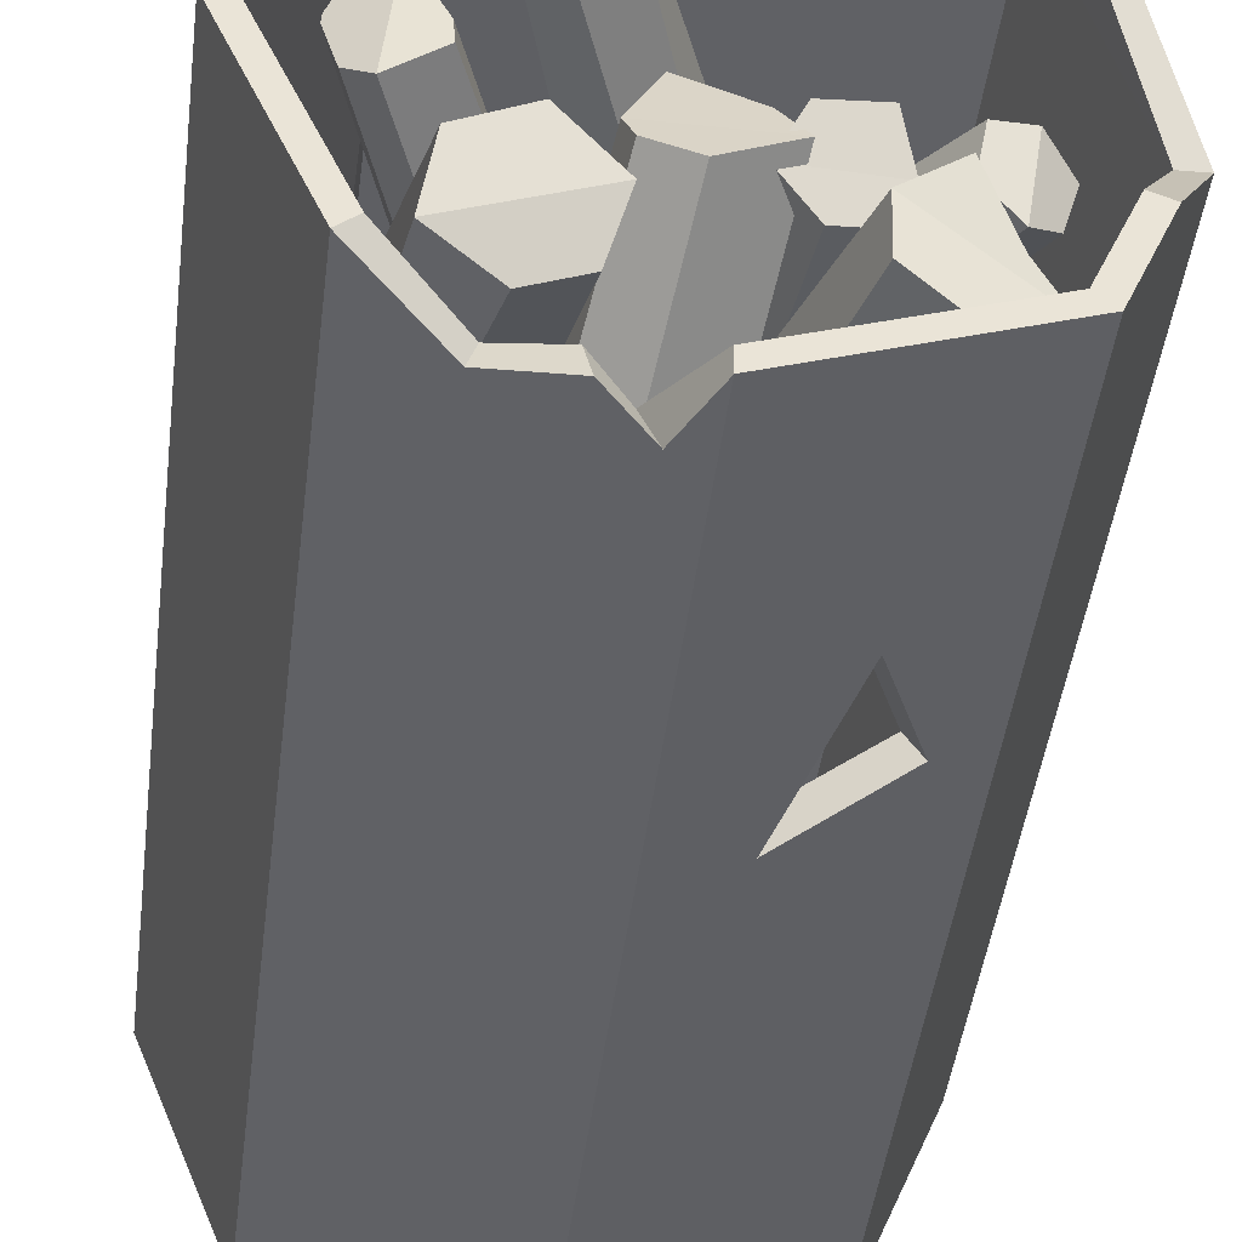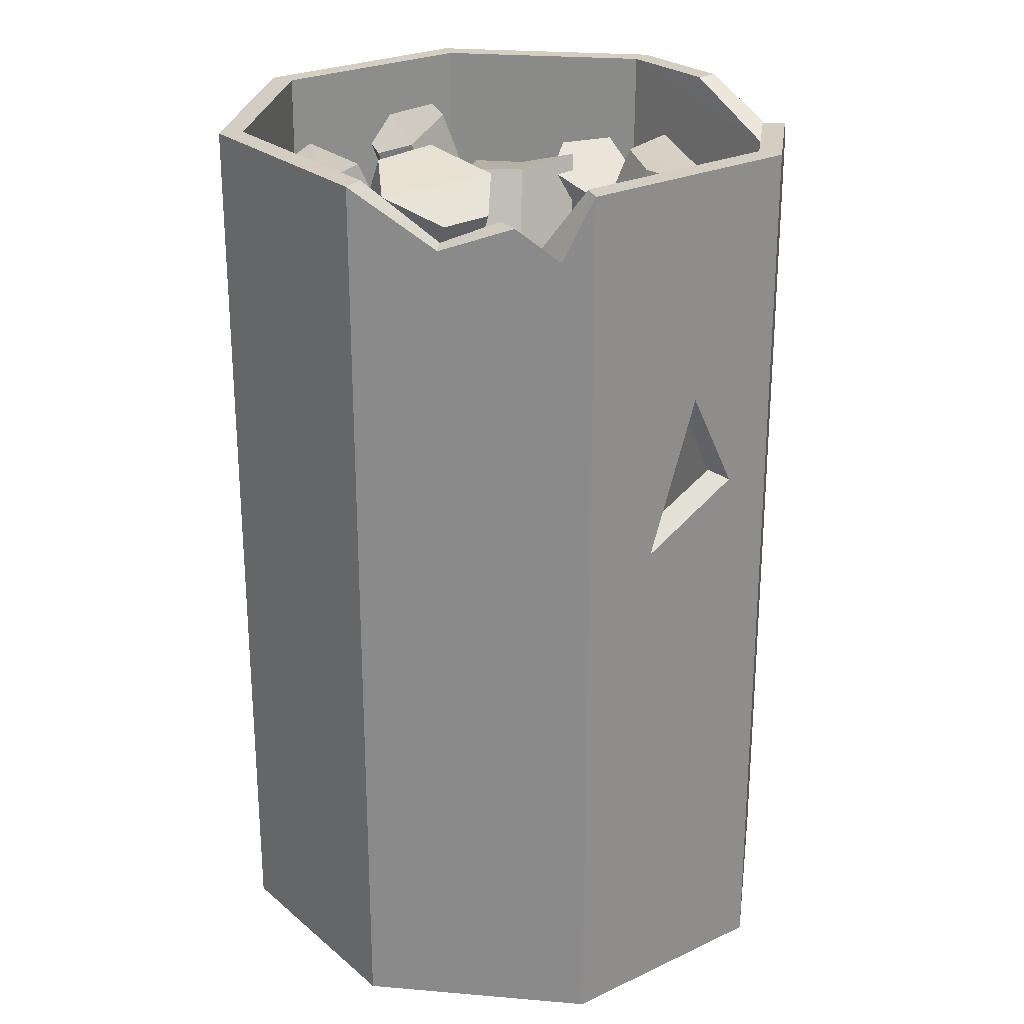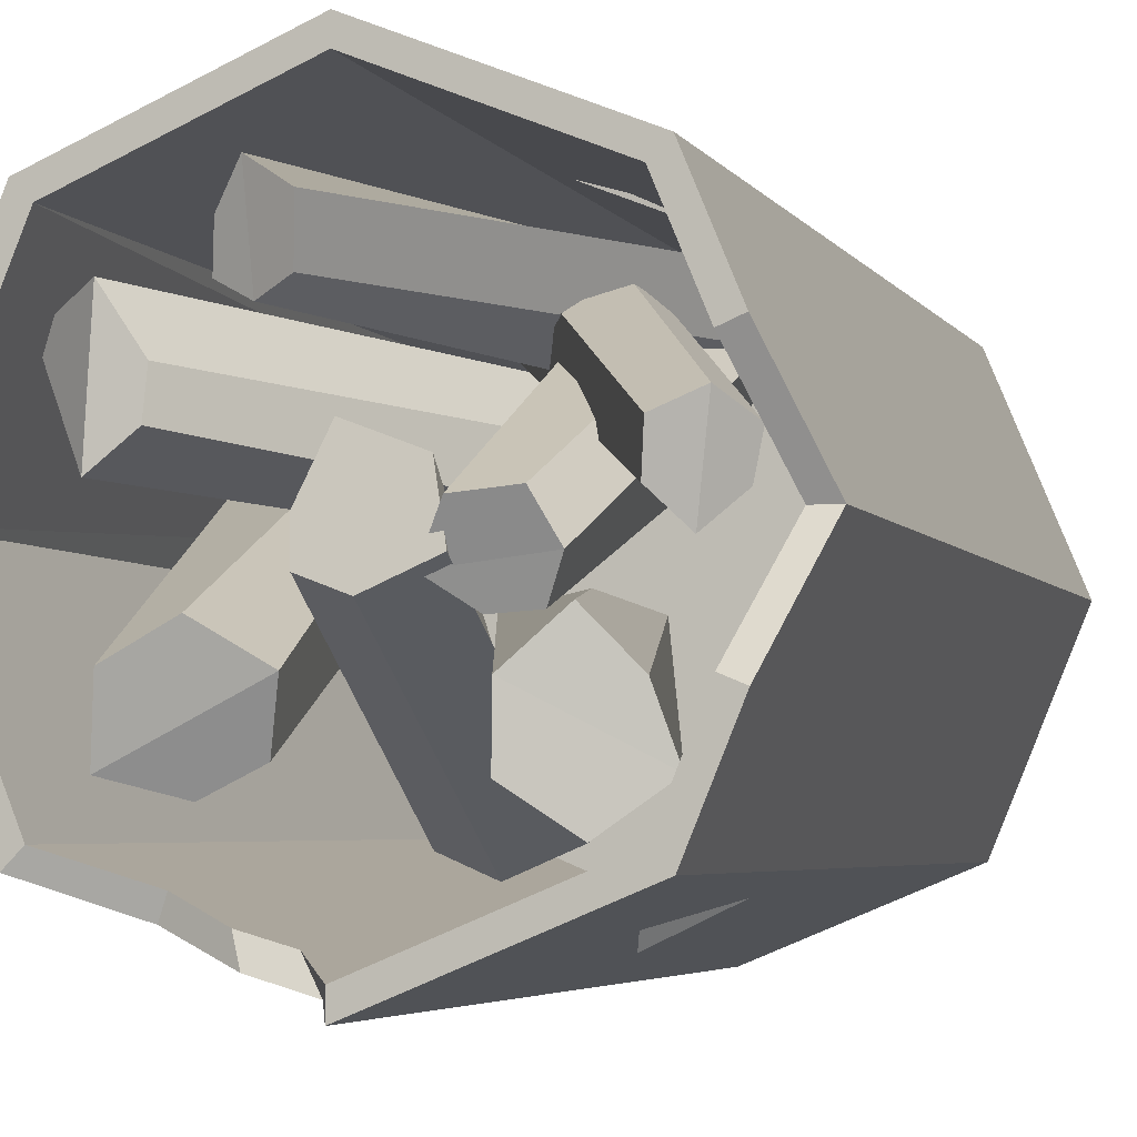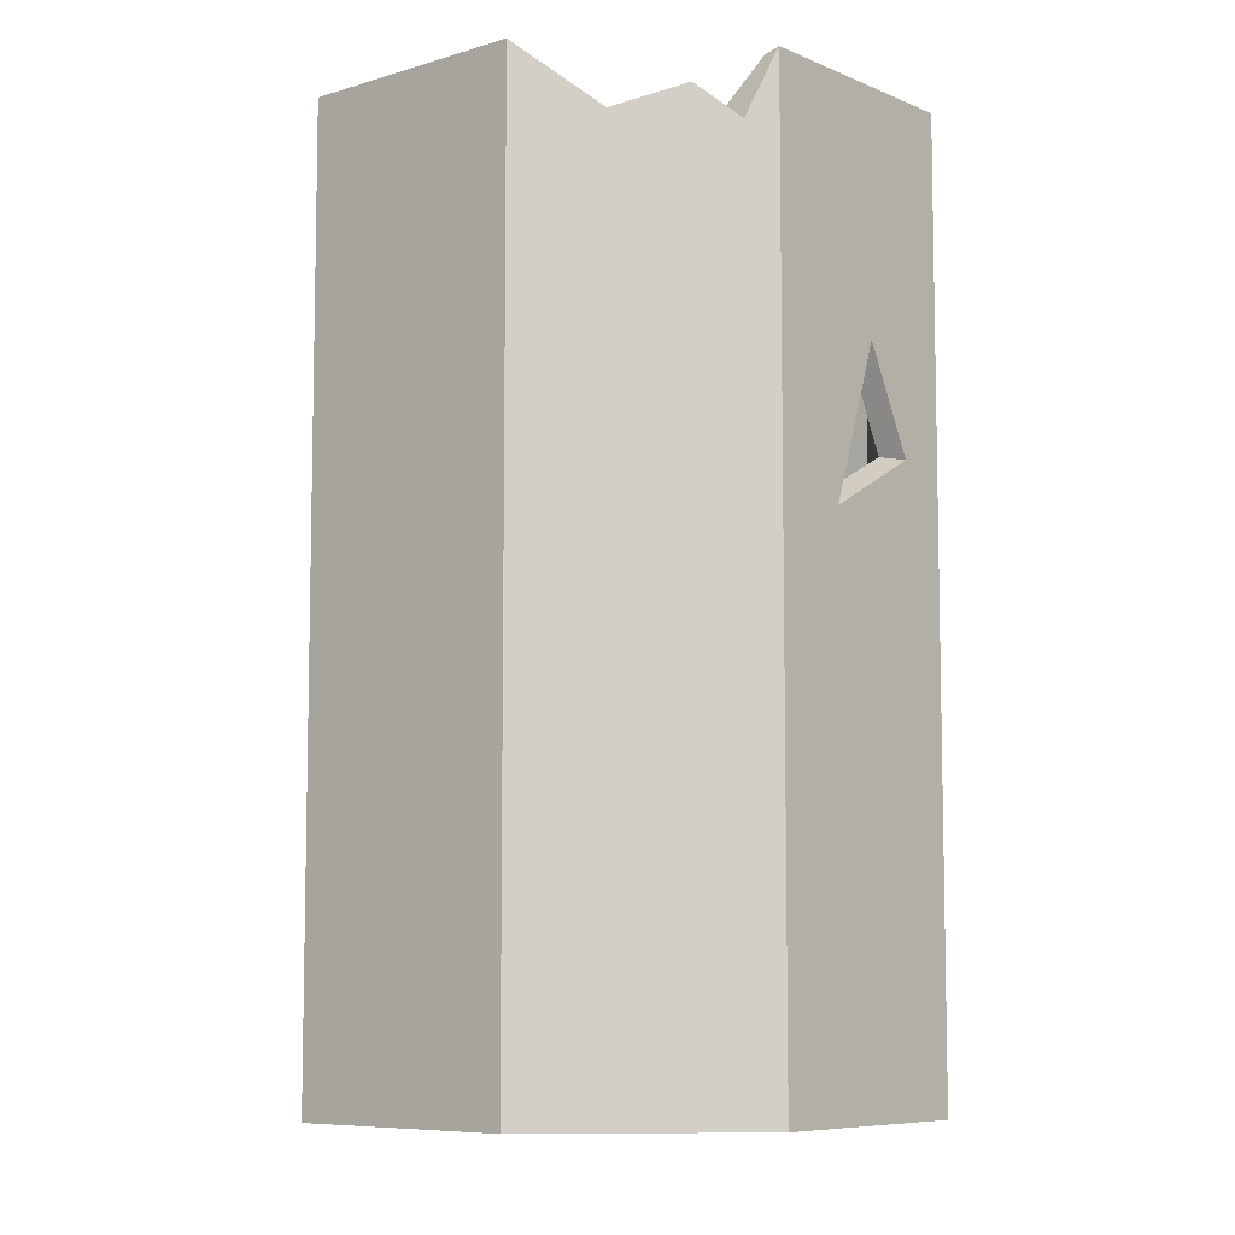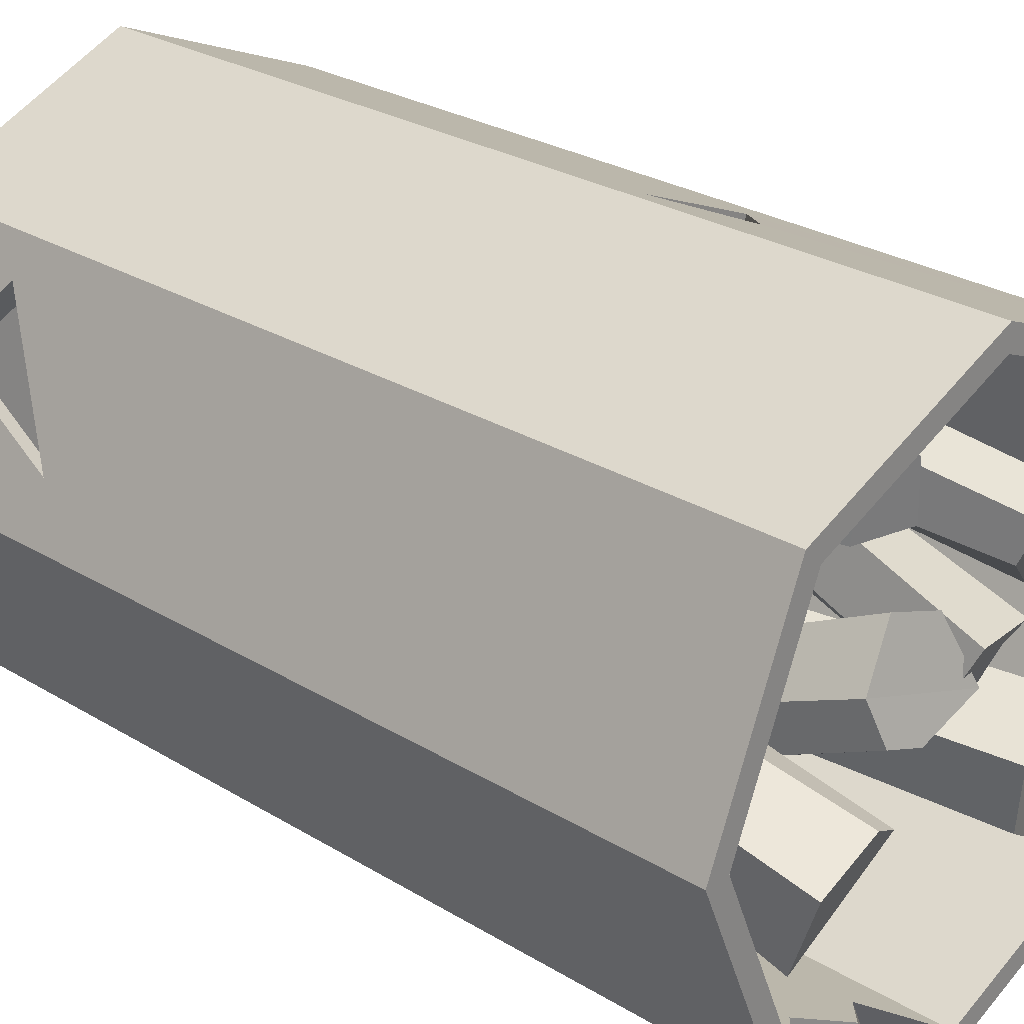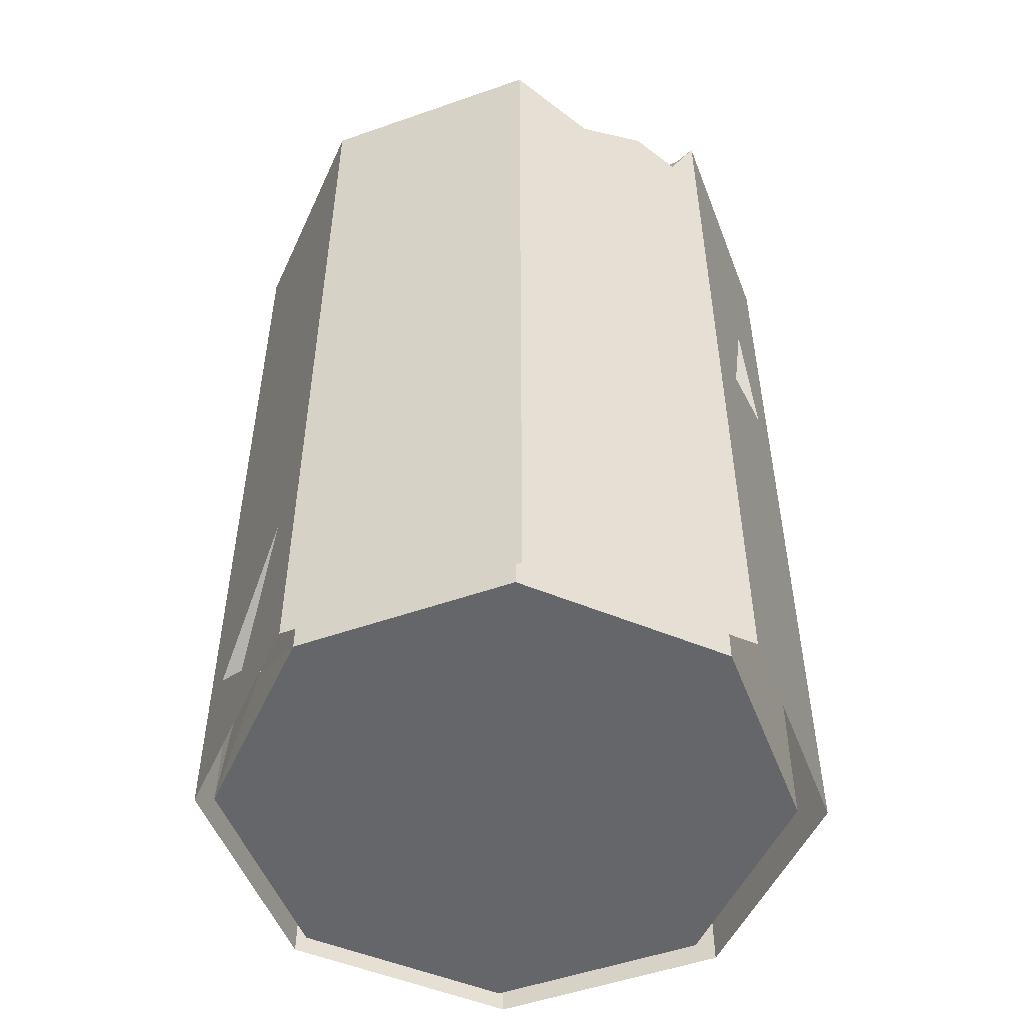
<metadata>
{"format":"obj","ext":"obj","renderer":"f3d","projection":"perspective","resolution":1024,"background":"white","views":[{"elev":-47.5,"azim":172.6,"up":"+Z"},{"elev":25.2,"azim":165.4,"up":"+Y"},{"elev":-4.5,"azim":-161.7,"up":"+Z"},{"elev":-7.7,"azim":153.0,"up":"+Y"},{"elev":27.3,"azim":133.1,"up":"+Z"},{"elev":-51.7,"azim":133.3,"up":"+Y"}]}
</metadata>
<code>
o SM_Barrel_Campfire_V1.0
v -0.01009 -7.1e-05 -0.605
v -0.01009 1.8 -0.605
v 0.4142 -7.1e-05 -0.4293
v 0.4142 1.8 -0.4293
v 0.5899 -7.1e-05 -0.005043
v 0.5899 1.8 -0.005043
v 0.4142 -7.1e-05 0.4192
v 0.4142 1.8 0.4192
v -0.01009 -7.1e-05 0.595
v -0.01009 1.8 0.595
v -0.4344 -7.1e-05 0.4192
v -0.4344 1.8 0.4192
v -0.6101 -7.1e-05 -0.005043
v -0.4344 -7.1e-05 -0.4293
v -0.4344 1.8 -0.4293
v -0.01009 1.8 -0.5574
v 0.3805 1.8 -0.3956
v 0.5423 1.8 -0.005043
v 0.3805 1.8 0.3855
v -0.01009 1.8 0.5473
v -0.4007 1.8 0.3855
v -0.4007 1.8 -0.3956
v -0.000434 -3.9e-05 -0.5526
v 0.3901 -3.9e-05 -0.3908
v 0.5519 -3.9e-05 -0.000217
v 0.3901 -3.9e-05 0.3904
v -0.000434 -3.9e-05 0.5521
v -0.391 -3.9e-05 0.3904
v -0.5528 -3.9e-05 -0.000217
v -0.391 -3.9e-05 -0.3908
v -0.2194 1.213 0.5087
v -0.3284 1.098 0.4631
v -0.09652 1.086 0.5592
v -0.2004 1.217 0.4688
v -0.07611 1.083 0.5203
v -0.3134 1.098 0.422
v 0.4987 0.1406 0.2151
v 0.4441 0.253 0.347
v 0.547 0.4292 0.09858
v 0.4679 0.1475 0.1974
v 0.4083 0.2626 0.3247
v 0.5164 0.4312 0.08205
v 0.2591 1.685 -0.4935
v 0.1266 1.734 -0.5484
v 0.04581 1.672 -0.5819
v 0.2449 1.686 -0.4517
v 0.1394 1.732 -0.4955
v 0.07446 1.675 -0.5223
v -0.5222 1.8 -0.2172
v -0.4815 1.8 -0.2003
v -0.4815 1.8 0.1902
v -0.5222 1.8 0.2071
v -0.6101 1.699 -0.005043
v -0.5617 1.697 -0.00466
v -0.2509 1.341 -0.5053
v -0.1541 1.035 -0.5454
v -0.3432 1.144 -0.4671
v -0.2229 1.343 -0.467
v -0.1317 1.052 -0.5034
v -0.3111 1.153 -0.4295
v -0.202 0.8228 0.2283
v 0.1431 1.671 0.2714
v -0.08538 0.7753 0.2749
v 0.2096 1.648 0.307
v -0.1425 0.7986 0.3846
v 0.2083 1.648 0.3876
v -0.202 0.8228 0.4225
v 0.1518 1.693 0.4539
v -0.3136 0.8681 0.4172
v 0.06756 1.725 0.3997
v -0.2537 0.8438 0.3153
v 0.06684 1.727 0.2948
v 0.03288 0.8228 0.02791
v 0.3785 1.665 0.06162
v 0.097 0.7937 0.1024
v 0.424 1.613 0.1435
v 0.1301 0.7751 0.2241
v 0.464 1.631 0.2519
v 0.007054 0.8228 0.2744
v 0.3575 1.678 0.3124
v -0.05319 0.8513 0.1755
v 0.2919 1.658 0.2065
v -0.07346 0.8642 0.06555
v 0.2893 1.681 0.122
v 0.1118 0.8583 -0.0622
v -0.2025 1.764 -0.1977
v -0.02057 0.8227 -0.02813
v -0.3038 1.765 -0.1124
v -0.1247 0.7862 -0.06757
v -0.3717 1.694 -0.1982
v -0.1132 0.7748 -0.1843
v -0.4159 1.699 -0.3131
v -0.02276 0.7992 -0.2075
v -0.3071 1.728 -0.3931
v 0.05681 0.8259 -0.1861
v -0.1987 1.757 -0.3188
v 0.2675 0.7822 0.1586
v 0.08023 1.732 -0.1878
v 0.2674 0.739 0.0402
v 0.113 1.681 -0.2959
v 0.3797 0.7614 0.0463
v 0.2124 1.68 -0.3441
v 0.4348 0.7822 0.07614
v 0.3253 1.739 -0.3115
v 0.4959 0.8318 0.1821
v 0.3045 1.774 -0.1806
v 0.3659 0.809 0.1837
v 0.1858 1.78 -0.119
v 0.2225 0.8228 -0.3107
v 0.09083 1.676 0.01081
v 0.1445 0.7972 -0.2717
v 0.03508 1.67 0.125
v 0.07636 0.7997 -0.3024
v -0.09208 1.669 0.07624
v -0.0166 0.8228 -0.3956
v -0.1293 1.72 -0.04862
v 0.1049 0.861 -0.4523
v -0.006715 1.711 -0.0989
v 0.2093 0.8583 -0.4081
v 0.07686 1.708 -0.06738
v -0.01935 0.831 0.2956
v -0.4046 1.609 -0.02645
v 0.08383 0.8896 0.3126
v -0.3421 1.629 0.03523
v 0.06487 0.9336 0.4479
v -0.3555 1.659 0.1144
v -0.05414 0.8813 0.4672
v -0.431 1.634 0.1513
v -0.1105 0.8304 0.4102
v -0.484 1.585 0.1065
v -0.08792 0.8108 0.3321
v -0.4622 1.562 0.03371
v -0.2759 0.8228 0.3017
v -0.2601 1.671 -0.04566
v -0.2386 0.7753 0.1818
v -0.2299 1.648 -0.1148
v -0.1247 0.7986 0.2301
v -0.1494 1.648 -0.1198
v -0.08229 0.8228 0.2864
v -0.07881 1.693 -0.06874
v -0.07885 0.8681 0.3981
v -0.1262 1.725 0.0195
v -0.1851 0.8438 0.3464
v -0.2308 1.727 0.02848
f 43 4 3
f 3 4 6 5
f 5 37 7
f 7 8 10 9
f 9 33 32 11
f 11 12 53 13
f 10 8 19 20
f 13 53 15 14
f 14 57 56 1
f 15 49 50 22
f 6 4 17 18
f 12 10 20 21
f 2 15 22 16
f 47 44 45 48
f 8 6 18 19
f 16 59 23
f 20 19 26 27
f 18 17 24 25
f 22 50 54
f 21 36 28
f 19 41 26
f 24 46 48
f 20 34 21
f 12 31 10
f 12 32 31
f 31 33 10
f 11 32 12
f 33 9 10
f 21 34 36
f 34 20 35
f 28 36 35 27
f 27 35 20
f 31 32 36 34
f 33 31 34 35
f 32 33 35 36
f 39 38 41 42
f 7 37 38
f 37 39 42 40
f 39 37 5
f 5 6 39
f 39 6 8 38
f 38 8 7
f 26 40 25
f 38 37 40 41
f 25 40 42
f 40 26 41
f 41 19 18 42
f 42 18 25
f 47 46 43 44
f 3 1 43
f 1 2 45
f 45 44 43
f 1 45 43
f 24 17 46
f 46 17 4 43
f 46 47 48
f 48 16 23
f 23 24 48
f 16 48 45 2
f 51 52 12 21
f 51 54 53 52
f 50 49 53 54
f 54 51 21
f 22 58 16
f 15 53 49
f 53 12 52
f 54 29 30 22
f 21 28 29 54
f 2 56 55
f 55 58 60 57
f 55 57 15
f 15 2 55
f 1 56 2
f 57 14 15
f 57 60 59 56
f 16 58 59
f 58 22 60
f 23 59 60 30
f 30 60 22
f 56 59 58 55
f 24 23 30 25
f 25 30 29 26
f 26 29 28 27
f 61 62 64 63
f 63 64 66 65
f 65 66 68 67
f 67 68 70 69
f 62 68 66 64
f 69 70 72 71
f 71 72 62 61
f 72 70 68 62
f 73 74 76 75
f 75 76 78 77
f 77 78 80 79
f 79 80 82 81
f 74 80 78 76
f 81 82 84 83
f 83 84 74 73
f 84 82 80 74
f 85 86 88 87
f 87 88 90 89
f 89 90 92 91
f 91 92 94 93
f 86 92 90 88
f 93 94 96 95
f 95 96 86 85
f 96 94 92 86
f 97 98 100 99
f 99 100 102 101
f 101 102 104 103
f 103 104 106 105
f 98 104 102 100
f 105 106 108 107
f 107 108 98 97
f 108 106 104 98
f 109 110 112 111
f 111 112 114 113
f 113 114 116 115
f 115 116 118 117
f 110 116 114 112
f 117 118 120 119
f 119 120 110 109
f 120 118 116 110
f 121 122 124 123
f 123 124 126 125
f 125 126 128 127
f 127 128 130 129
f 122 128 126 124
f 129 130 132 131
f 131 132 122 121
f 132 130 128 122
f 133 134 136 135
f 135 136 138 137
f 137 138 140 139
f 139 140 142 141
f 134 140 138 136
f 141 142 144 143
f 143 144 134 133
f 144 142 140 134

</code>
